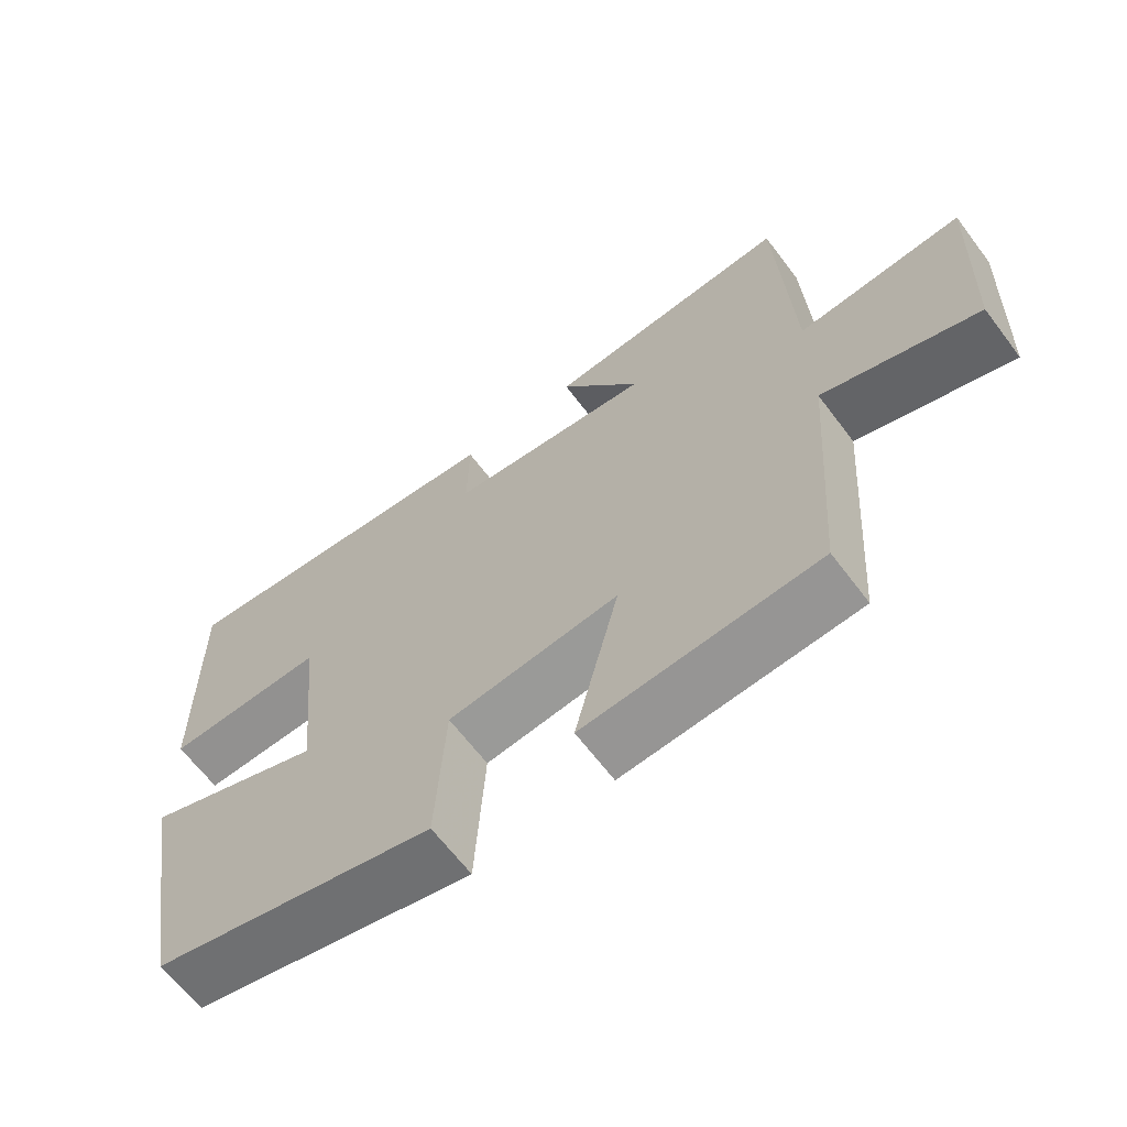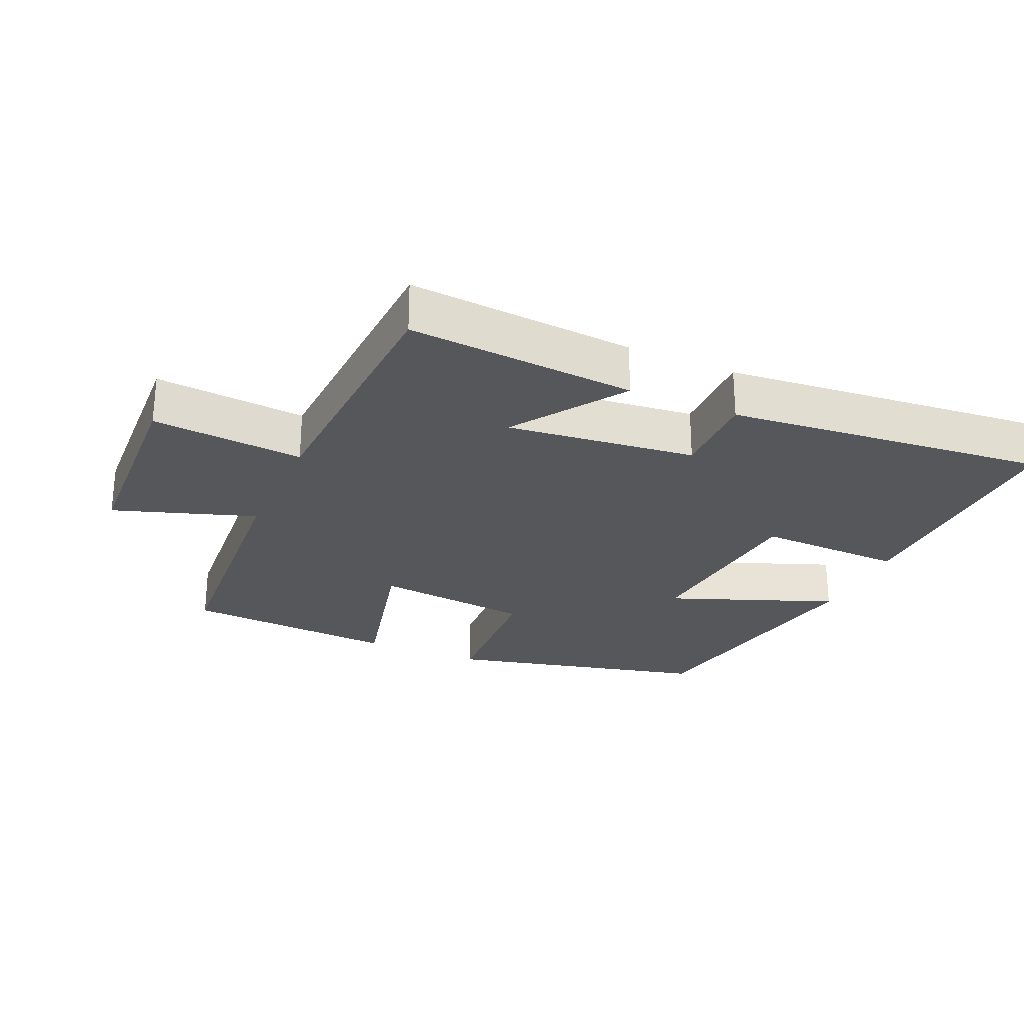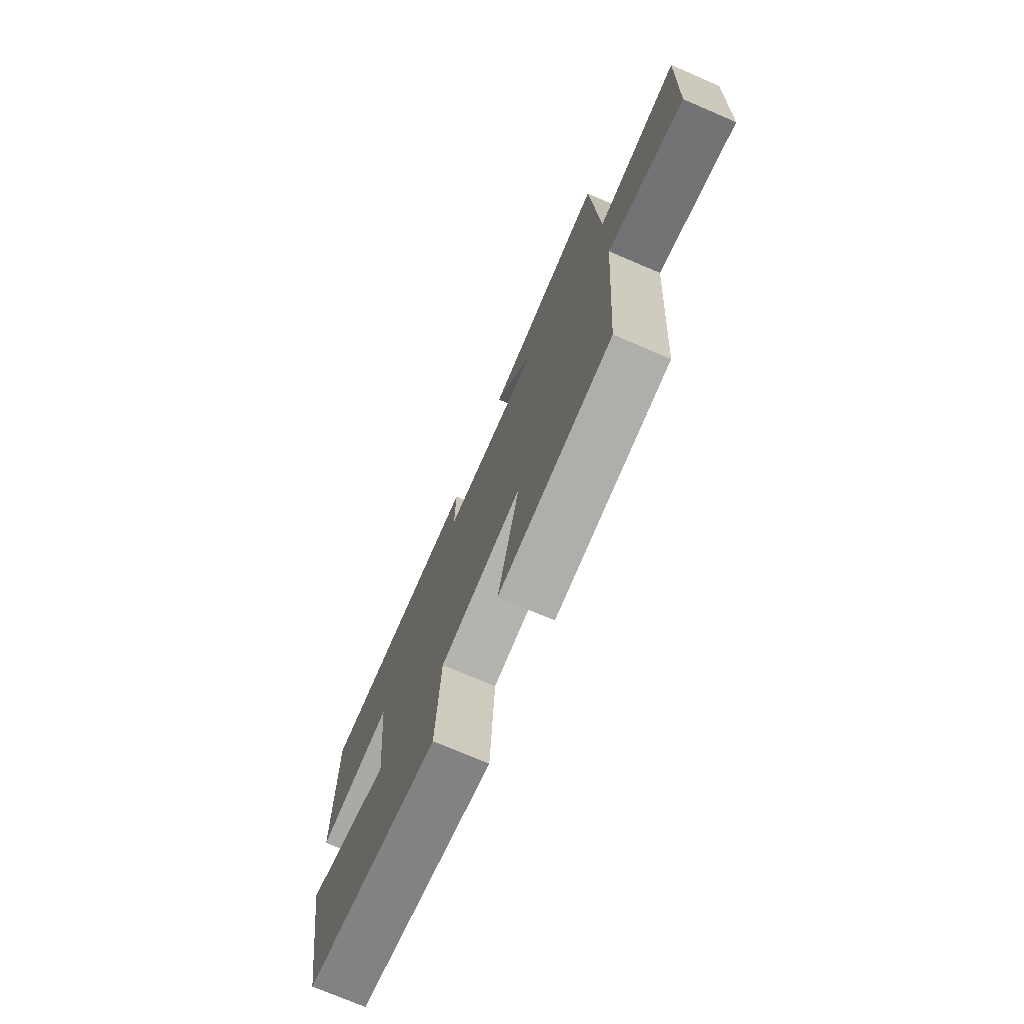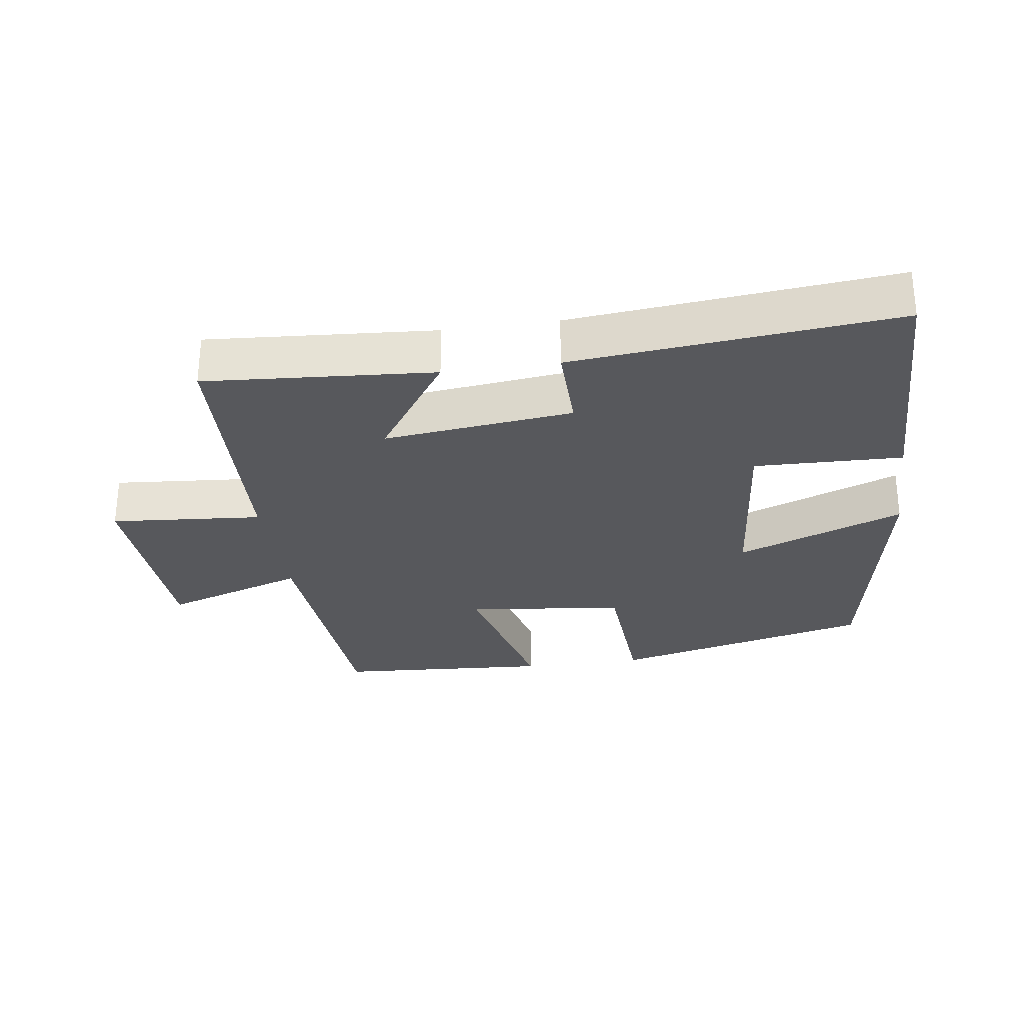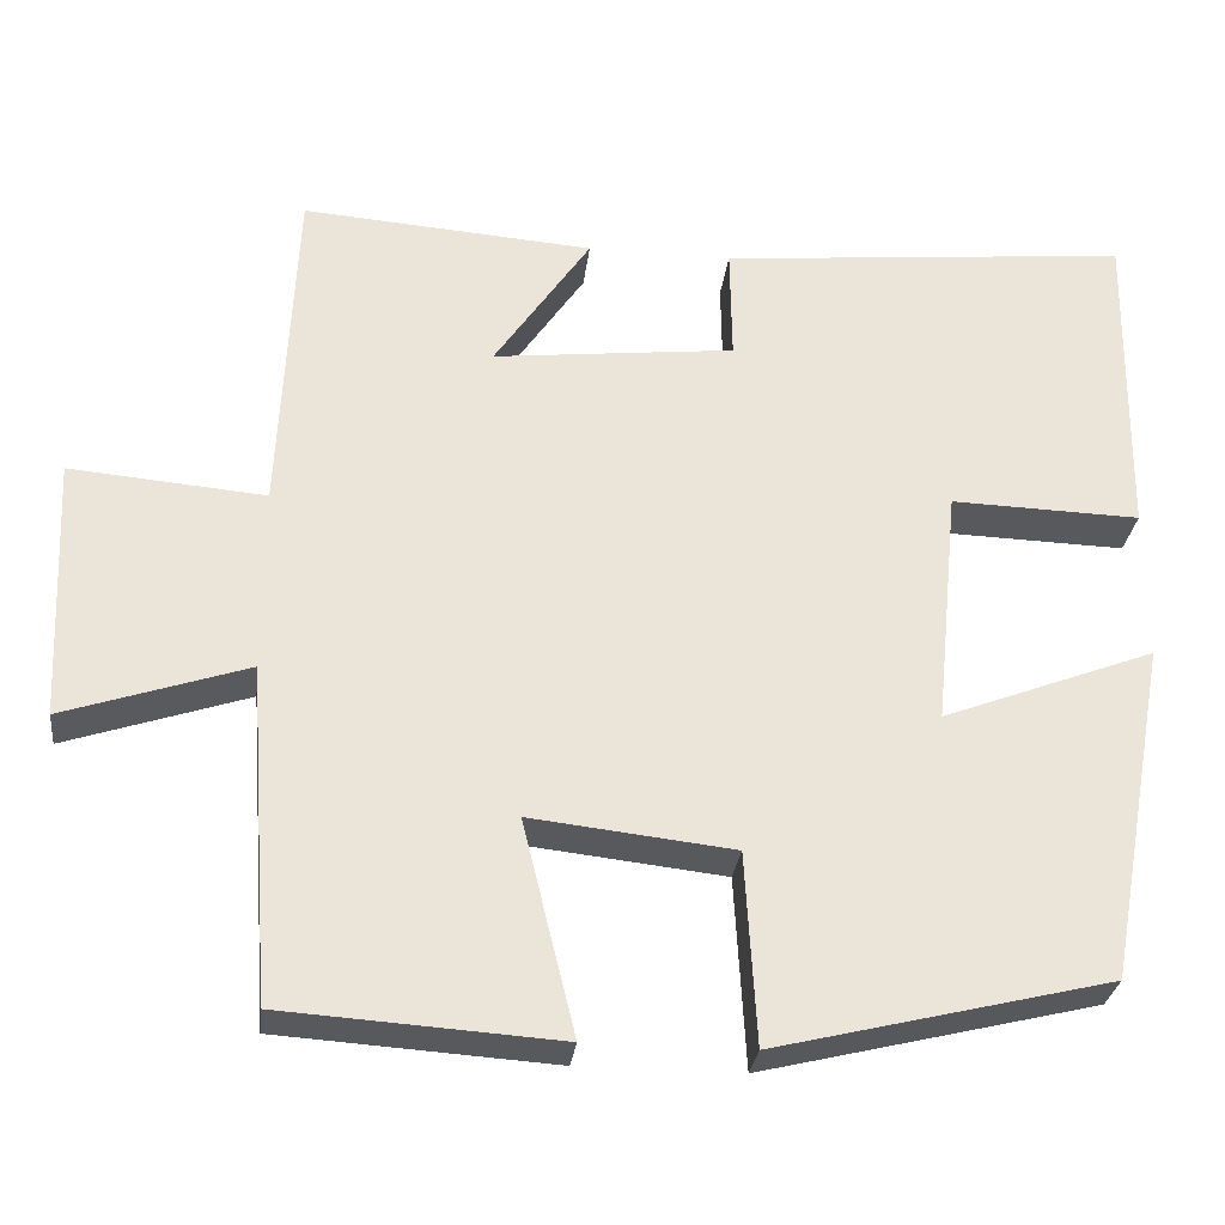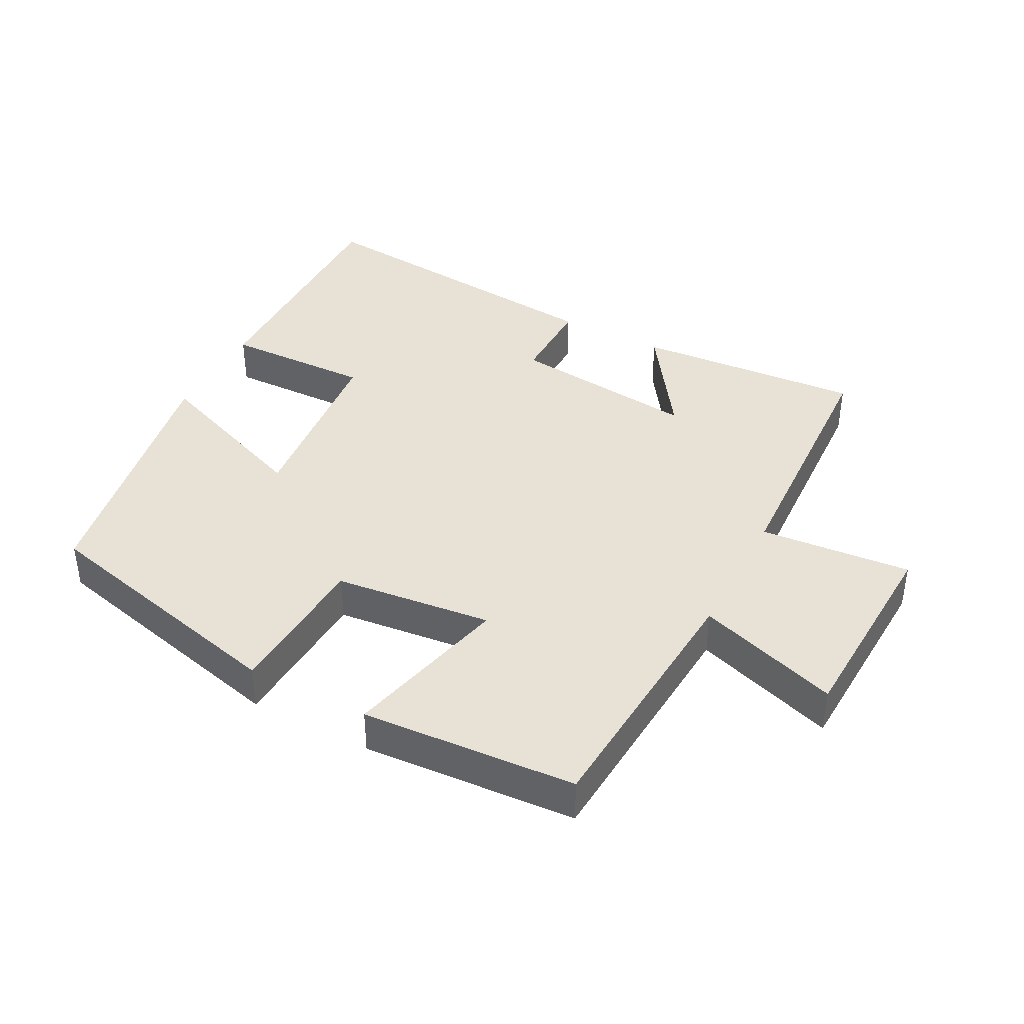
<metadata>
{"format":"obj","ext":"obj","renderer":"f3d","projection":"perspective","resolution":1024,"background":"white","views":[{"elev":-65.0,"azim":-142.9,"up":"+Z"},{"elev":-26.5,"azim":-23.9,"up":"+Y"},{"elev":-74.0,"azim":-113.2,"up":"+Z"},{"elev":-28.7,"azim":8.2,"up":"+Y"},{"elev":-29.3,"azim":-6.9,"up":"+Z"},{"elev":40.1,"azim":-152.3,"up":"+Y"}]}
</metadata>
<code>
v 0.506 0.07 0.547
v 0.5 0.07 0.171
v 0.279 0.07 0.177
v 0.251 0.07 -0.103
v 0.5 0.07 -0.007
v 0.427 0.07 -0.405
v 0.037 0.07 -0.5
v 0.024 0.07 -0.277
v -0.212 0.07 -0.251
v -0.151 0.07 -0.5
v -0.472 0.07 -0.479
v -0.5 0.07 -0.089
v -0.713 0.07 -0.16
v -0.727 0.07 0.146
v -0.5 0.07 0.127
v -0.482 0.07 0.525
v -0.142 0.07 0.5
v -0.254 0.07 0.335
v 0.028 0.07 0.367
v 0.026 0.07 0.5
v 0.506 0 0.547
v 0.5 0 0.171
v 0.279 0 0.177
v 0.251 0 -0.103
v 0.5 0 -0.007
v 0.427 0 -0.405
v 0.037 0 -0.5
v 0.024 0 -0.277
v -0.212 0 -0.251
v -0.151 0 -0.5
v -0.472 0 -0.479
v -0.5 0 -0.089
v -0.713 0 -0.16
v -0.727 0 0.146
v -0.5 0 0.127
v -0.482 0 0.525
v -0.142 0 0.5
v -0.254 0 0.335
v 0.028 0 0.367
v 0.026 0 0.5
f 1 2 3
f 20 1 3
f 19 20 3
f 18 19 3 4
f 15 16 17 18
f 15 18 4
f 12 13 14 15
f 11 12 15
f 10 11 15
f 9 10 15
f 8 9 15 4
f 6 7 8
f 5 6 8
f 4 5 8
f 23 22 21
f 23 21 40
f 23 40 39
f 24 23 39 38
f 38 37 36 35
f 24 38 35
f 35 34 33 32
f 35 32 31
f 35 31 30
f 35 30 29
f 24 35 29 28
f 28 27 26
f 28 26 25
f 28 25 24
f 1 21 22 2
f 2 22 23 3
f 3 23 24 4
f 4 24 25 5
f 5 25 26 6
f 6 26 27 7
f 7 27 28 8
f 8 28 29 9
f 9 29 30 10
f 10 30 31 11
f 11 31 32 12
f 12 32 33 13
f 13 33 34 14
f 14 34 35 15
f 15 35 36 16
f 16 36 37 17
f 17 37 38 18
f 18 38 39 19
f 19 39 40 20
f 20 40 21 1

</code>
